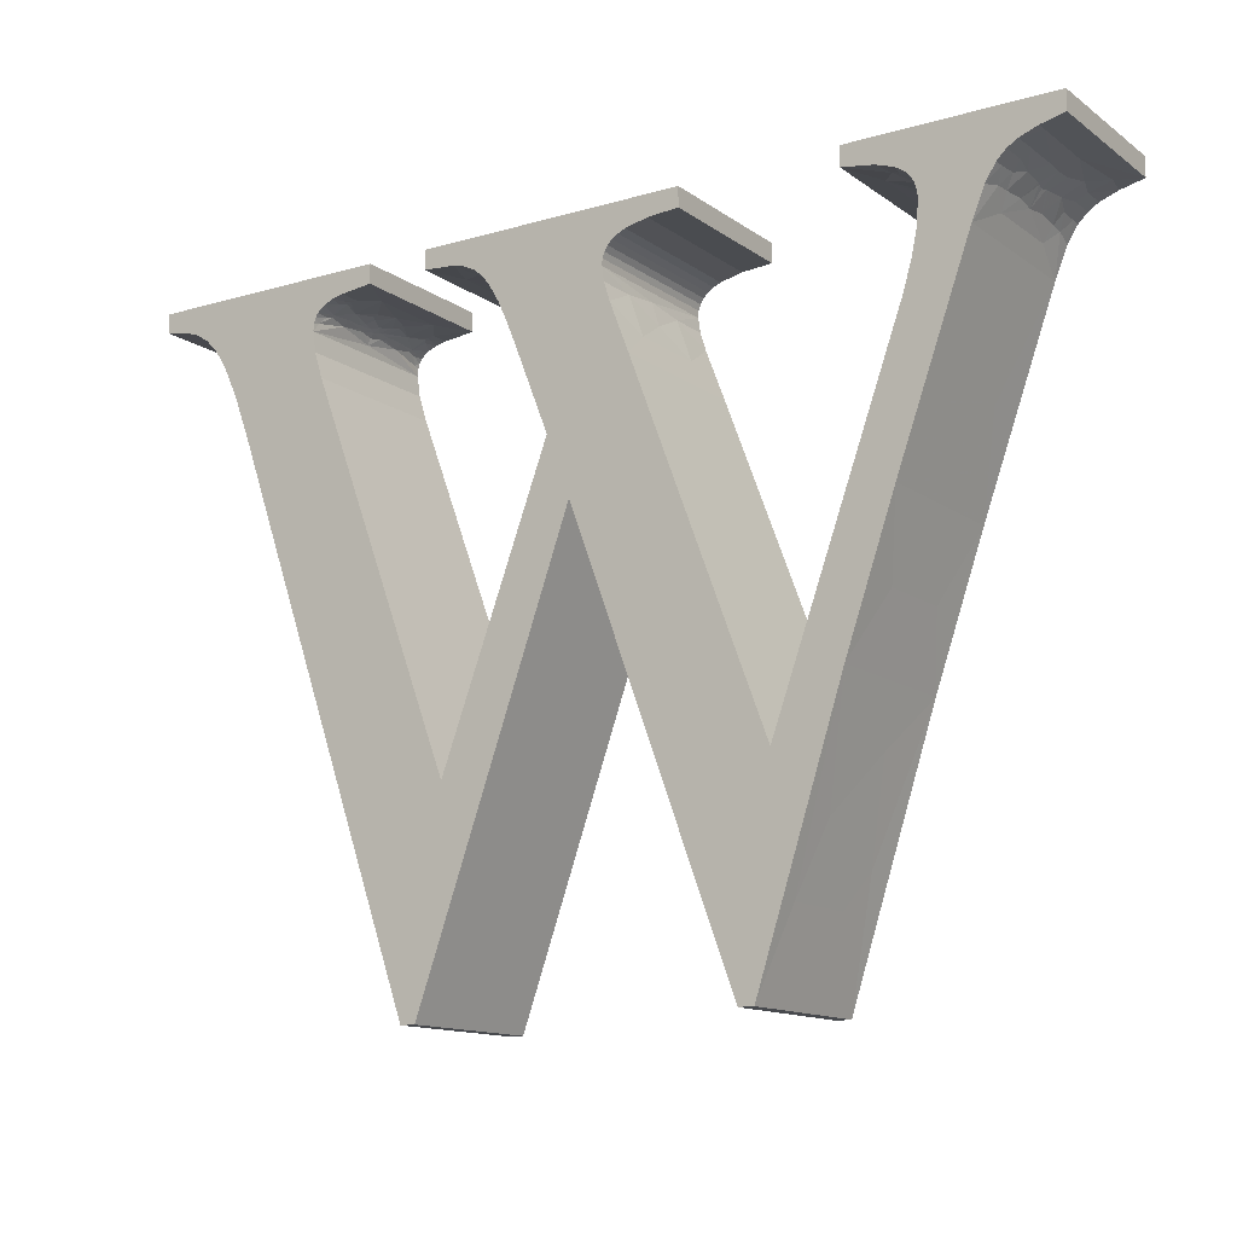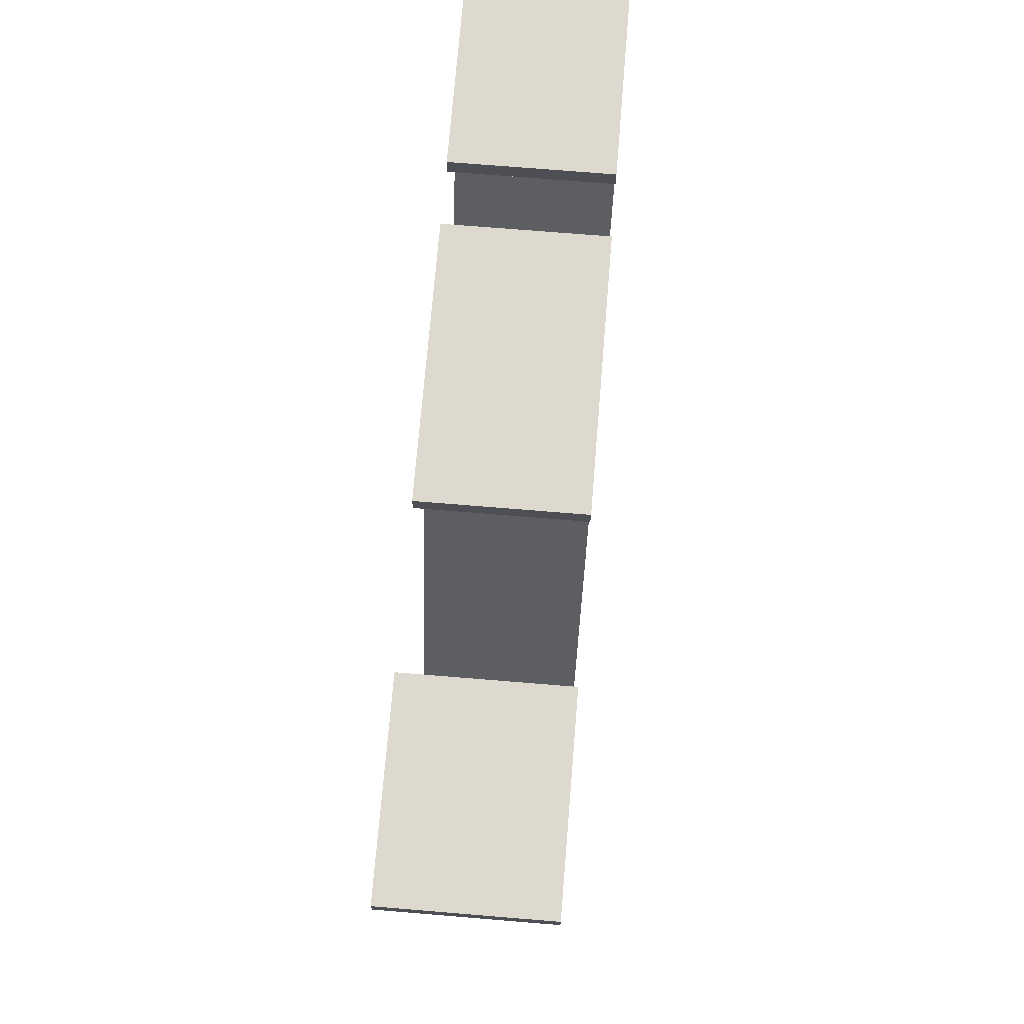
<metadata>
{"format":"obj","ext":"obj","renderer":"f3d","projection":"perspective","resolution":1024,"background":"white","views":[{"elev":-13.2,"azim":33.4,"up":"+Y"},{"elev":71.5,"azim":94.7,"up":"+Y"}]}
</metadata>
<code>
v 2.398 1.707 0.4
v 2.398 1.707 0
v 1.892 1.707 0.4
v 1.892 1.707 0
v 1.892 1.657 0
v 1.892 1.657 0.4
v 2.036 1.618 0.05
v 2.035 1.619 0.01667
v 2.047 1.608 0.03333
v 2.062 1.585 0.4
v 2.053 1.6 0.4
v 2.06 1.59 0.3833
v 1.972 1.645 0.4
v 1.986 1.641 0.35
v 2.008 1.634 0.3667
v 2.067 1.567 0.4
v 2.047 1.608 0.3667
v 2.052 1.602 0.3
v 2.043 1.612 0.35
v 2.035 1.619 0.3
v 2.045 1.61 0.25
v 2.002 1.636 0.35
v 2.012 1.632 0.3
v 2.035 1.619 0.25
v 1.945 1.65 0.3
v 2.036 1.618 0.35
v 2.068 1.557 0.4
v 2.066 1.57 0.3667
v 2.068 1.545 0.4
v 1.994 1.639 0.25
v 1.988 1.641 0.2
v 2.063 1.582 0.35
v 2.029 1.623 0.2
v 1.945 1.65 0.1
v 1.994 1.639 0.15
v 2.064 1.577 0.35
v 2.066 1.572 0.3
v 2.012 1.632 0.1
v 2.067 1.563 0.2
v 1.972 1.645 0
v 1.986 1.641 0.05
v 2.058 1.594 0.25
v 2.047 1.608 0.2333
v 2.051 1.603 0.2
v 2.06 1.589 0.225
v 2.063 1.58 0.2
v 2.002 1.636 0.05
v 2.018 1.629 0
v 2.008 1.634 0.03333
v 2.047 1.608 0.1667
v 2.06 1.589 0.175
v 2.045 1.61 0.15
v 2.058 1.594 0.15
v 2.04 1.615 0.4
v 2.018 1.629 0.4
v 2.035 1.619 0.3833
v 2.052 1.602 0.1
v 2.035 1.619 0.15
v 2.035 1.619 0.1
v 2.043 1.612 0.05
v 2.028 1.624 0.3556
v 2.068 1.545 0
v 2.066 1.572 0.1
v 2.063 1.582 0.05
v 2.064 1.577 0.05
v 2.053 1.6 0
v 2.062 1.585 0
v 2.06 1.59 0.01667
v 2.067 1.567 0
v 2.068 1.557 0
v 2.066 1.57 0.03333
v 2.028 1.624 0.04444
v 2.04 1.615 0
v 2.063 1.486 0.4
v 2.049 1.42 0.4
v 2.063 1.486 0
v 2.027 1.348 0.4
v 2.049 1.42 0
v 2.027 1.348 0
v 1.708 0.4617 0
v 1.708 0.4617 0.4
v 1.369 1.354 0.4
v 1.369 1.354 0
v 1.32 1.482 0.4
v 1.342 1.424 0.3
v 1.305 1.528 0.4
v 1.305 1.528 0.3
v 1.3 1.566 0.4
v 1.32 1.482 0.2
v 1.342 1.424 0.1
v 1.32 1.482 0
v 1.3 1.566 0
v 1.302 1.542 0.2
v 1.305 1.528 0
v 1.305 1.528 0.1
v 1.302 1.583 0
v 1.302 1.583 0.4
v 1.306 1.598 0.4
v 1.306 1.598 0
v 1.315 1.611 0.4
v 1.315 1.611 0
v 1.326 1.622 0.4
v 1.326 1.622 0
v 1.342 1.632 0.4
v 1.342 1.632 0
v 1.361 1.64 0.4
v 1.361 1.64 0
v 1.419 1.652 0.4
v 1.419 1.652 0
v 1.498 1.657 0.4
v 1.498 1.657 0
v 1.498 1.707 0
v 1.498 1.707 0.4
v 0.8133 1.707 0
v 0.8133 1.707 0.4
v 0.8133 1.657 0
v 0.8133 1.657 0.4
v 0.9974 1.583 0.125
v 0.9717 1.614 0.1208
v 0.9779 1.608 0.1083
v 0.9901 1.593 0.08333
v 0.9678 1.618 0.1
v 0.9509 1.631 0.4
v 0.9245 1.644 0.4
v 0.9418 1.636 0.3139
v 0.8957 1.651 0.2
v 0.8581 1.656 0.1
v 0.9013 1.65 0.15
v 0.975 1.611 0.4
v 0.9119 1.648 0.3278
v 0.9052 1.649 0.2917
v 0.9433 1.635 0.2833
v 0.9678 1.618 0.3
v 1.045 1.489 0.4
v 1.021 1.542 0.4
v 1.023 1.538 0.35
v 0.9245 1.644 0
v 0.9509 1.631 0
v 0.9418 1.636 0.08611
v 0.975 1.611 0
v 1.052 1.472 0.3
v 0.9433 1.635 0.1167
v 0.9052 1.649 0.1083
v 1.034 1.515 0.2
v 1.025 1.534 0.25
v 0.9119 1.648 0.07222
v 1.052 1.472 0.1
v 1.025 1.534 0.15
v 1.021 1.542 0
v 1.045 1.489 0
v 1.023 1.538 0.05
v 0.995 1.586 0.4
v 0.9991 1.58 0.375
v 0.9901 1.593 0.3167
v 0.9013 1.65 0.25
v 0.9394 1.637 0.225
v 0.9369 1.638 0.2
v 0.9714 1.614 0.2
v 0.9386 1.638 0.2167
v 0.9386 1.638 0.1833
v 0.9394 1.637 0.175
v 0.9974 1.583 0.275
v 1.007 1.568 0.2667
v 0.9984 1.581 0.225
v 0.999 1.58 0.2
v 0.9984 1.581 0.175
v 1.007 1.568 0.1333
v 0.995 1.586 0
v 0.9991 1.58 0.025
v 0.8935 1.652 0.4
v 0.8581 1.656 0.3
v 0.9039 1.65 0.2778
v 0.9779 1.608 0.2917
v 0.9717 1.614 0.2792
v 0.8935 1.652 0
v 0.9039 1.65 0.1222
v 1.073 1.422 0.4
v 1.073 1.422 0
v 1.157 1.208 0.4
v 1.157 1.208 0
v 0.8825 0.4692 0
v 0.8825 0.4692 0.4
v 0.5142 1.453 0
v 0.5142 1.453 0.4
v 0.4934 1.52 0.4
v 0.4858 1.573 0.4
v 0.4934 1.52 0
v 0.4858 1.573 0
v 0.4951 1.612 0.2
v 0.4882 1.596 0.2
v 0.4992 1.618 0.1667
v 0.5704 1.649 0.4
v 0.5412 1.642 0.4
v 0.5504 1.645 0.3667
v 0.521 1.634 0.2
v 0.5056 1.624 0.2
v 0.5106 1.628 0.1833
v 0.5355 1.64 0.1667
v 0.5355 1.64 0.3667
v 0.5452 1.643 0.35
v 0.5085 1.627 0.15
v 0.5015 1.621 0.15
v 0.5553 1.646 0.35
v 0.6525 1.657 0.4
v 0.5708 1.649 0.35
v 0.6083 1.654 0.3
v 0.5162 1.632 0.1556
v 0.5292 1.638 0.1
v 0.5439 1.643 0.15
v 0.4951 1.612 0.1
v 0.5292 1.638 0.3
v 0.572 1.649 0.2
v 0.5355 1.64 0.2333
v 0.5439 1.643 0.25
v 0.5567 1.646 0.25
v 0.4917 1.606 0
v 0.498 1.616 0
v 0.497 1.615 0.03333
v 0.5452 1.643 0.05
v 0.5055 1.624 0.05
v 0.5355 1.64 0.03333
v 0.5071 1.626 0
v 0.5028 1.622 0.03333
v 0.5005 1.619 0.05
v 0.5191 1.633 0
v 0.5131 1.63 0.01667
v 0.6083 1.654 0.1
v 0.5567 1.646 0.15
v 0.5005 1.619 0.35
v 0.497 1.615 0.3667
v 0.4884 1.597 0.3833
v 0.4875 1.593 0.4
v 0.4917 1.606 0.4
v 0.4951 1.612 0.3
v 0.5086 1.627 0.3
v 0.5055 1.624 0.35
v 0.5085 1.627 0.25
v 0.5015 1.621 0.25
v 0.5086 1.627 0.1
v 0.4875 1.593 0
v 0.4884 1.597 0.01667
v 0.5412 1.642 0
v 0.5553 1.646 0.05
v 0.5504 1.645 0.03333
v 0.5704 1.649 0
v 0.5708 1.649 0.05
v 0.6525 1.657 0
v 0.498 1.616 0.4
v 0.5071 1.626 0.4
v 0.5028 1.622 0.3667
v 0.5191 1.633 0.4
v 0.5131 1.63 0.3833
v 0.4992 1.618 0.2333
v 0.5162 1.632 0.2444
v 0.5106 1.628 0.2167
v 0.6525 1.707 0
v 0.6525 1.707 0.4
v 0.025 1.707 0
v 0.025 1.707 0.4
v 0.025 1.657 0
v 0.025 1.657 0.4
v 0.2408 1.477 0.25
v 0.1996 1.557 0.2833
v 0.2076 1.544 0.225
v 0.214 1.532 0.2
v 0.2097 1.54 0.2167
v 0.1741 1.592 0.2
v 0.2408 1.477 0.15
v 0.2097 1.54 0.1833
v 0.2076 1.544 0.175
v 0.1996 1.557 0.1167
v 0.2395 1.48 0.05
v 0.2122 1.536 0.075
v 0.1835 1.58 0
v 0.2115 1.537 0
v 0.2115 1.537 0.025
v 0.2487 1.458 0
v 0.1835 1.58 0.4
v 0.154 1.612 0.4
v 0.1774 1.588 0.3417
v 0.2115 1.537 0.375
v 0.2122 1.536 0.325
v 0.1642 1.602 0.2944
v 0.1691 1.597 0.2417
v 0.136 1.625 0.2
v 0.1708 1.595 0.2278
v 0.1708 1.595 0.1722
v 0.1691 1.597 0.1583
v 0.1642 1.602 0.1056
v 0.154 1.612 0
v 0.1774 1.588 0.05833
v 0.08907 1.646 0.2
v 0.1292 1.629 0.2472
v 0.1267 1.631 0.2981
v 0.1315 1.628 0.2315
v 0.1315 1.628 0.1685
v 0.1292 1.629 0.1528
v 0.1267 1.631 0.1019
v 0.08008 1.648 0.4
v 0.08043 1.648 0.366
v 0.1215 1.633 0.4
v 0.08061 1.648 0.3491
v 0.08346 1.648 0.2994
v 0.1531 1.612 0.3199
v 0.2892 1.351 0
v 0.2892 1.351 0.4
v 0.269 1.407 0.1
v 0.08346 1.648 0.1006
v 0.269 1.407 0.3
v 0.2499 1.455 0.2
v 0.1215 1.633 0
v 0.08061 1.648 0.05093
v 0.2487 1.458 0.4
v 0.2395 1.48 0.35
v 0.08008 1.648 0
v 0.08043 1.648 0.03395
v 0.1531 1.612 0.08009
v 0.2115 1.537 0.4
v 0.7833 -0.05333 0
v 0.7833 -0.05333 0.4
v 0.8217 -0.05333 0
v 0.8217 -0.05333 0.4
v 1.216 1.053 0.4
v 1.216 1.053 0
v 1.625 -0.05333 0.4
v 1.625 -0.05333 0
v 1.663 -0.05333 0.4
v 1.663 -0.05333 0
v 2.002 0.9638 0.4
v 1.879 0.6102 0.4
v 1.937 0.7782 0.3
v 2.002 0.9638 0.2
v 1.879 0.6102 0.2
v 1.879 0.6102 0
v 2.002 0.9638 0
v 1.937 0.7782 0.1
v 2.186 1.472 0.4
v 2.083 1.188 0.3
v 2.186 1.472 0
v 2.083 1.188 0.1
v 1.73 0.1534 0.35
v 1.785 0.3257 0.3
v 1.73 0.1534 0.15
v 1.834 0.4744 0.15
v 2.131 1.321 0.15
v 1.698 0.055 0.275
v 1.758 0.2432 0.075
v 2.291 1.626 0.2
v 2.253 1.6 0.1833
v 2.255 1.601 0.175
v 2.227 1.565 0.15
v 2.259 1.605 0.1167
v 2.217 1.547 0
v 2.243 1.589 0
v 2.243 1.589 0.025
v 2.266 1.611 0
v 2.223 1.559 0.05
v 2.245 1.591 0.075
v 2.223 1.559 0.35
v 2.205 1.521 0.3
v 2.224 1.561 0.3125
v 2.227 1.565 0.25
v 2.245 1.591 0.325
v 2.259 1.605 0.2833
v 2.293 1.627 0.4
v 2.266 1.611 0.4
v 2.267 1.611 0.3625
v 2.243 1.589 0.375
v 2.293 1.627 0.3417
v 2.255 1.601 0.225
v 2.292 1.627 0.2417
v 2.337 1.643 0.2
v 2.205 1.521 0.1
v 2.224 1.561 0.0875
v 2.292 1.627 0.1583
v 2.306 1.633 0.1056
v 2.293 1.627 0
v 2.267 1.611 0.0375
v 2.338 1.644 0
v 2.293 1.627 0.05833
v 2.267 1.611 0.3333
v 2.338 1.644 0.4
v 2.338 1.644 0.3708
v 2.398 1.657 0.4
v 2.267 1.611 0.06667
v 2.347 1.646 0.05278
v 2.398 1.657 0
v 2.223 1.559 0.2
v 2.217 1.547 0.4
v 2.243 1.589 0.4
v 2.251 1.597 0.2
v 2.253 1.6 0.2167
f 1 2 3
f 3 2 4
f 3 4 5
f 6 3 5
f 7 8 9
f 10 11 12
f 13 14 15
f 16 10 12
f 11 17 12
f 18 19 20
f 21 18 20
f 15 14 22
f 23 24 20
f 24 21 20
f 14 25 23
f 26 23 20
f 19 26 20
f 27 16 28
f 29 27 28
f 16 12 28
f 22 14 23
f 23 25 30
f 25 31 30
f 19 18 32
f 31 33 30
f 12 17 32
f 28 12 32
f 17 19 32
f 31 34 35
f 33 31 35
f 28 32 36
f 32 18 37
f 29 28 37
f 36 32 37
f 35 34 38
f 39 29 37
f 28 36 37
f 5 40 41
f 37 18 42
f 21 43 42
f 34 5 41
f 38 34 41
f 18 21 42
f 39 37 42
f 43 44 45
f 44 46 45
f 46 39 45
f 42 43 45
f 38 41 47
f 39 42 45
f 40 48 49
f 44 50 51
f 41 40 49
f 46 44 51
f 39 46 51
f 47 41 49
f 50 52 53
f 54 55 56
f 51 50 53
f 52 57 53
f 39 51 53
f 55 15 56
f 58 38 59
f 38 7 59
f 7 60 59
f 60 57 59
f 57 52 59
f 52 58 59
f 15 22 61
f 22 23 61
f 56 15 61
f 62 39 63
f 56 61 26
f 39 53 63
f 53 57 63
f 61 23 26
f 11 54 17
f 57 60 64
f 60 9 64
f 63 57 64
f 56 26 17
f 54 56 17
f 63 64 65
f 66 67 68
f 67 69 68
f 64 9 68
f 9 66 68
f 17 26 19
f 69 70 71
f 70 62 71
f 68 69 71
f 62 63 71
f 63 65 71
f 65 64 71
f 64 68 71
f 23 30 24
f 30 33 24
f 24 33 43
f 33 44 43
f 21 24 43
f 33 35 58
f 35 38 58
f 33 58 50
f 44 33 50
f 50 58 52
f 62 29 39
f 38 47 72
f 47 49 72
f 38 72 7
f 6 5 34
f 25 6 34
f 48 73 8
f 31 25 34
f 72 49 8
f 13 6 14
f 7 72 8
f 49 48 8
f 73 66 9
f 6 25 14
f 8 73 9
f 55 13 15
f 60 7 9
f 74 29 62
f 75 74 76
f 74 62 76
f 77 75 78
f 75 76 78
f 77 78 79
f 77 79 80
f 81 77 80
f 81 80 82
f 82 80 83
f 84 82 85
f 86 84 87
f 88 86 87
f 84 85 87
f 85 89 87
f 82 83 90
f 83 91 90
f 85 82 90
f 89 85 90
f 92 88 93
f 87 89 93
f 88 87 93
f 91 94 95
f 94 92 95
f 93 89 95
f 90 91 95
f 89 90 95
f 92 93 95
f 88 92 96
f 97 88 96
f 98 97 99
f 100 98 99
f 97 96 99
f 100 99 101
f 102 100 103
f 100 101 103
f 104 102 105
f 102 103 105
f 106 104 107
f 104 105 107
f 108 106 109
f 106 107 109
f 110 108 111
f 108 109 111
f 110 111 112
f 113 110 112
f 113 112 114
f 115 113 114
f 115 114 116
f 117 115 116
f 118 119 120
f 121 118 120
f 119 122 120
f 123 124 125
f 126 127 128
f 129 123 125
f 130 131 125
f 131 132 125
f 133 129 125
f 134 135 136
f 124 130 125
f 132 133 125
f 137 138 139
f 138 140 139
f 141 134 136
f 140 122 139
f 142 143 139
f 144 141 145
f 143 146 139
f 122 142 139
f 146 137 139
f 147 144 148
f 149 150 151
f 150 147 151
f 152 129 153
f 135 152 153
f 136 135 153
f 153 129 154
f 136 153 154
f 132 155 156
f 157 158 159
f 158 156 159
f 126 157 159
f 155 126 159
f 156 155 159
f 158 157 160
f 157 126 160
f 126 128 160
f 158 160 161
f 160 128 161
f 154 162 163
f 141 136 163
f 145 141 163
f 136 154 163
f 145 163 164
f 165 144 164
f 144 145 164
f 158 165 164
f 163 162 164
f 161 128 142
f 144 165 166
f 165 158 166
f 148 144 166
f 166 118 167
f 148 166 167
f 147 148 167
f 151 147 167
f 151 167 121
f 167 118 121
f 140 168 169
f 168 149 169
f 121 140 169
f 149 151 169
f 151 121 169
f 124 170 130
f 170 171 130
f 130 171 131
f 132 131 172
f 131 171 172
f 171 155 172
f 155 132 172
f 154 129 133
f 162 154 173
f 154 133 173
f 158 164 174
f 164 162 174
f 162 173 174
f 170 117 171
f 156 158 174
f 173 133 174
f 133 132 174
f 132 156 174
f 117 116 127
f 116 175 127
f 128 127 176
f 142 128 176
f 171 117 127
f 176 127 143
f 126 171 127
f 142 176 143
f 175 137 146
f 177 134 141
f 143 127 146
f 127 175 146
f 178 177 147
f 118 166 119
f 150 178 147
f 161 142 119
f 166 158 119
f 141 144 147
f 158 161 119
f 177 141 147
f 140 121 122
f 119 142 122
f 171 126 155
f 122 121 120
f 179 177 178
f 179 178 180
f 179 180 181
f 182 179 181
f 182 181 183
f 184 182 183
f 185 184 183
f 186 185 187
f 185 183 187
f 186 187 188
f 189 190 191
f 192 193 194
f 195 196 197
f 196 191 197
f 198 195 197
f 193 199 194
f 194 199 200
f 197 191 201
f 191 202 201
f 194 200 203
f 204 192 205
f 192 194 205
f 206 204 205
f 198 197 207
f 203 206 205
f 197 201 207
f 194 203 205
f 201 208 207
f 209 198 207
f 208 209 207
f 190 188 210
f 202 191 210
f 206 203 211
f 203 200 211
f 191 190 210
f 195 212 213
f 211 214 215
f 214 213 215
f 216 217 218
f 212 206 215
f 206 211 215
f 213 212 215
f 212 195 198
f 219 208 220
f 221 219 220
f 217 222 223
f 220 224 223
f 224 218 223
f 218 217 223
f 222 225 226
f 227 212 228
f 223 222 226
f 212 198 228
f 221 220 226
f 220 223 226
f 198 209 228
f 225 221 226
f 229 230 231
f 232 186 231
f 233 232 231
f 234 229 231
f 230 233 231
f 186 234 231
f 229 234 235
f 211 236 235
f 236 229 235
f 237 211 235
f 238 237 235
f 227 228 208
f 234 238 235
f 228 209 208
f 224 220 239
f 220 208 239
f 201 202 239
f 208 201 239
f 202 210 239
f 210 224 239
f 188 240 241
f 240 216 241
f 216 218 241
f 210 188 241
f 225 242 221
f 224 210 241
f 218 224 241
f 227 208 243
f 208 219 243
f 243 219 244
f 242 245 244
f 221 242 244
f 219 221 244
f 244 245 246
f 186 188 190
f 245 247 246
f 247 227 246
f 243 244 246
f 227 243 246
f 248 233 230
f 249 248 250
f 248 230 250
f 251 249 252
f 249 250 252
f 199 251 252
f 250 230 229
f 199 252 236
f 252 250 236
f 200 199 236
f 250 229 236
f 211 200 236
f 186 190 234
f 238 234 253
f 189 196 253
f 190 189 253
f 234 190 253
f 238 253 237
f 214 211 254
f 211 237 254
f 247 204 227
f 213 214 254
f 195 213 255
f 196 195 255
f 213 254 255
f 204 206 227
f 254 237 255
f 206 212 227
f 237 253 255
f 253 196 255
f 193 251 199
f 196 189 191
f 204 247 256
f 257 204 256
f 257 256 258
f 259 257 258
f 259 258 260
f 261 259 260
f 262 263 264
f 265 262 266
f 264 267 266
f 262 264 266
f 268 265 269
f 265 266 269
f 266 267 269
f 269 267 270
f 268 269 270
f 268 270 271
f 272 268 273
f 268 271 273
f 274 275 276
f 275 277 276
f 277 272 276
f 272 273 276
f 278 279 280
f 281 278 280
f 282 281 280
f 263 282 280
f 263 280 283
f 264 263 284
f 263 283 284
f 285 267 286
f 267 264 286
f 264 284 286
f 267 285 287
f 270 267 287
f 270 287 288
f 271 270 288
f 271 288 289
f 290 274 291
f 271 289 291
f 274 276 291
f 273 271 291
f 276 273 291
f 261 260 292
f 284 283 293
f 283 294 293
f 285 286 295
f 286 284 295
f 293 292 295
f 292 285 295
f 284 293 295
f 285 292 296
f 287 285 296
f 288 287 296
f 289 288 297
f 296 292 297
f 288 296 297
f 289 297 298
f 299 261 300
f 301 299 300
f 294 301 302
f 301 300 302
f 300 261 302
f 292 293 303
f 293 294 303
f 294 302 303
f 302 261 303
f 261 292 303
f 279 301 304
f 301 294 304
f 294 283 304
f 280 279 304
f 283 280 304
f 305 306 307
f 297 292 308
f 309 310 307
f 292 260 308
f 306 309 307
f 298 297 308
f 311 298 312
f 308 260 312
f 306 313 314
f 298 308 312
f 260 315 316
f 315 311 316
f 309 306 314
f 312 260 316
f 311 312 316
f 310 309 262
f 311 290 317
f 298 311 317
f 289 298 317
f 265 310 262
f 291 289 317
f 290 291 317
f 309 314 262
f 307 310 268
f 310 265 268
f 277 305 272
f 305 307 272
f 307 268 272
f 318 278 281
f 313 318 281
f 314 313 281
f 262 314 282
f 314 281 282
f 262 282 263
f 306 305 319
f 320 306 319
f 320 319 321
f 322 320 321
f 322 321 323
f 323 321 324
f 323 324 325
f 325 324 326
f 327 325 326
f 327 326 328
f 329 330 331
f 332 329 331
f 330 333 331
f 334 335 336
f 331 333 336
f 335 332 336
f 333 334 336
f 332 331 336
f 337 329 338
f 329 332 338
f 335 339 340
f 332 335 340
f 338 332 340
f 330 327 341
f 342 330 341
f 342 341 343
f 334 333 344
f 330 342 344
f 333 330 344
f 339 337 345
f 337 338 345
f 340 339 345
f 338 340 345
f 327 328 346
f 328 343 346
f 341 327 346
f 343 341 346
f 328 334 347
f 334 344 347
f 343 328 347
f 342 343 347
f 344 342 347
f 348 349 350
f 349 351 350
f 350 351 352
f 353 354 355
f 354 356 355
f 357 353 355
f 358 357 355
f 359 360 361
f 360 362 361
f 363 359 361
f 362 364 361
f 364 363 361
f 365 366 367
f 366 368 367
f 368 363 367
f 365 367 369
f 370 348 371
f 348 372 371
f 364 370 371
f 369 364 371
f 351 373 374
f 357 358 374
f 373 357 374
f 352 351 374
f 358 352 374
f 372 348 375
f 348 350 375
f 350 352 375
f 372 375 376
f 375 352 376
f 356 377 378
f 355 356 378
f 358 355 378
f 377 379 380
f 378 377 380
f 363 364 381
f 367 363 381
f 369 367 381
f 364 369 381
f 382 365 383
f 384 382 383
f 372 384 383
f 365 369 383
f 371 372 383
f 369 371 383
f 378 380 385
f 358 378 385
f 380 376 385
f 376 352 385
f 352 358 385
f 380 379 386
f 379 387 386
f 376 380 386
f 372 376 386
f 387 372 386
f 387 384 372
f 337 339 373
f 388 360 373
f 360 337 373
f 389 337 359
f 337 360 359
f 360 388 362
f 388 373 351
f 339 353 357
f 373 339 357
f 390 389 368
f 366 390 368
f 389 359 368
f 368 359 363
f 364 362 370
f 391 348 392
f 348 370 392
f 362 388 392
f 388 391 392
f 370 362 392
f 348 391 349
f 391 388 349
f 388 351 349
f 384 387 2
f 1 384 2
f 4 2 48
f 305 181 319
f 305 183 181
f 245 256 247
f 80 328 326
f 80 334 328
f 180 324 181
f 242 256 245
f 180 83 324
f 225 256 242
f 109 112 111
f 2 387 379
f 277 187 183
f 277 188 187
f 79 339 335
f 107 112 109
f 277 183 305
f 275 188 277
f 275 240 188
f 377 2 379
f 274 240 275
f 274 216 240
f 274 217 216
f 178 91 83
f 178 94 91
f 78 339 79
f 290 222 217
f 76 339 78
f 178 83 180
f 150 92 94
f 290 217 274
f 311 225 222
f 62 339 76
f 62 353 339
f 150 94 178
f 311 222 290
f 149 96 92
f 149 99 96
f 70 353 62
f 149 92 150
f 168 101 99
f 69 353 70
f 258 256 225
f 258 225 311
f 168 99 149
f 258 315 260
f 140 103 101
f 258 311 315
f 80 79 335
f 80 335 334
f 83 80 324
f 324 321 181
f 326 324 80
f 67 353 69
f 140 101 168
f 67 354 353
f 138 105 103
f 138 103 140
f 66 354 67
f 137 107 105
f 66 356 354
f 137 105 138
f 73 356 66
f 181 321 319
f 48 2 377
f 114 175 116
f 114 137 175
f 114 112 107
f 48 356 73
f 114 107 137
f 48 377 356
f 4 40 5
f 4 48 40
f 55 1 3
f 320 182 306
f 182 184 306
f 204 257 192
f 325 327 81
f 327 330 81
f 182 323 179
f 192 257 193
f 323 82 179
f 193 257 251
f 110 113 108
f 382 384 1
f 184 185 313
f 185 186 313
f 329 337 77
f 108 113 106
f 306 184 313
f 313 186 318
f 186 232 318
f 382 1 365
f 318 232 278
f 232 233 278
f 233 248 278
f 82 84 177
f 84 86 177
f 77 337 75
f 248 249 279
f 75 337 74
f 179 82 177
f 86 88 134
f 278 248 279
f 249 251 301
f 74 337 29
f 337 389 29
f 177 86 134
f 279 249 301
f 88 97 135
f 97 98 135
f 29 389 27
f 134 88 135
f 98 100 152
f 27 389 16
f 251 257 259
f 301 251 259
f 135 98 152
f 261 299 259
f 100 102 129
f 299 301 259
f 329 77 81
f 330 329 81
f 323 81 82
f 182 322 323
f 81 323 325
f 16 389 10
f 152 100 129
f 389 390 10
f 102 104 123
f 129 102 123
f 10 390 11
f 104 106 124
f 390 366 11
f 123 104 124
f 11 366 54
f 320 322 182
f 365 1 55
f 117 170 115
f 170 124 115
f 106 113 115
f 54 366 55
f 124 106 115
f 366 365 55
f 6 13 3
f 13 55 3

</code>
